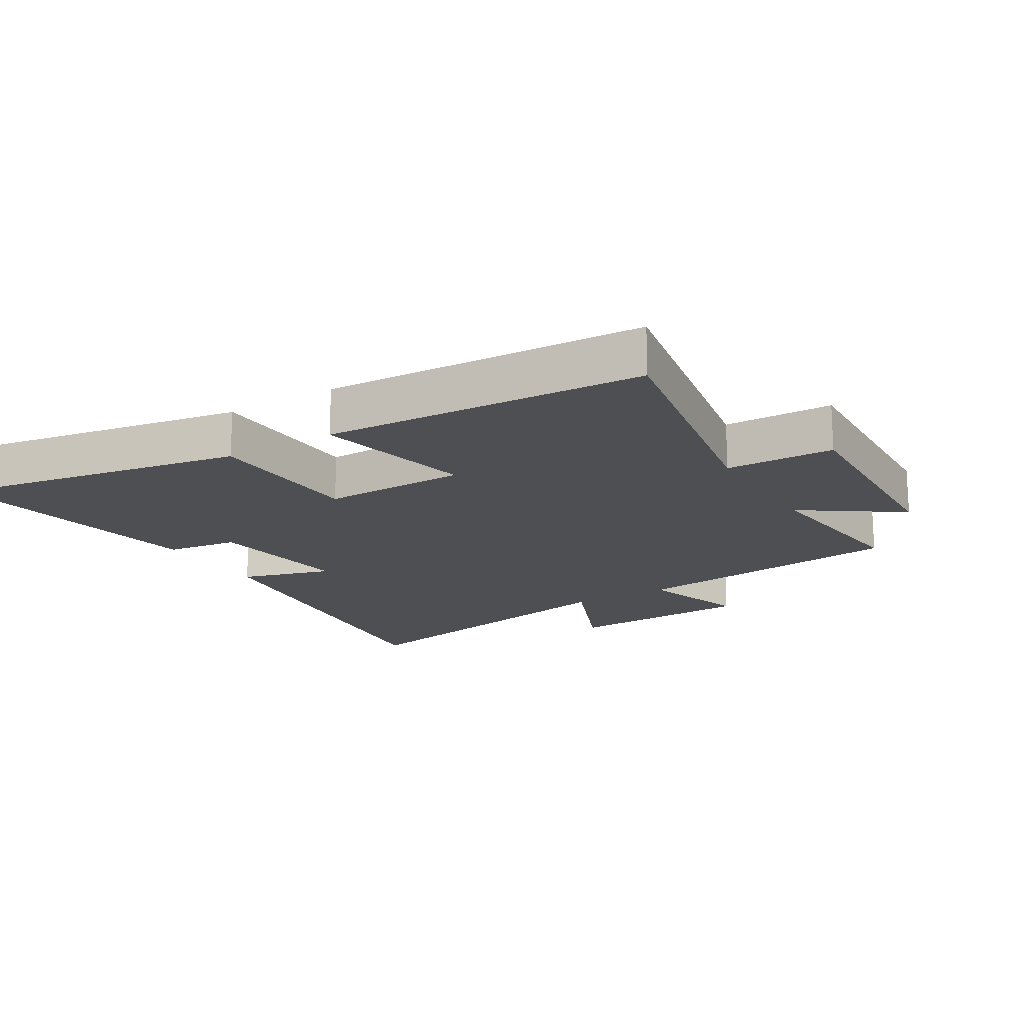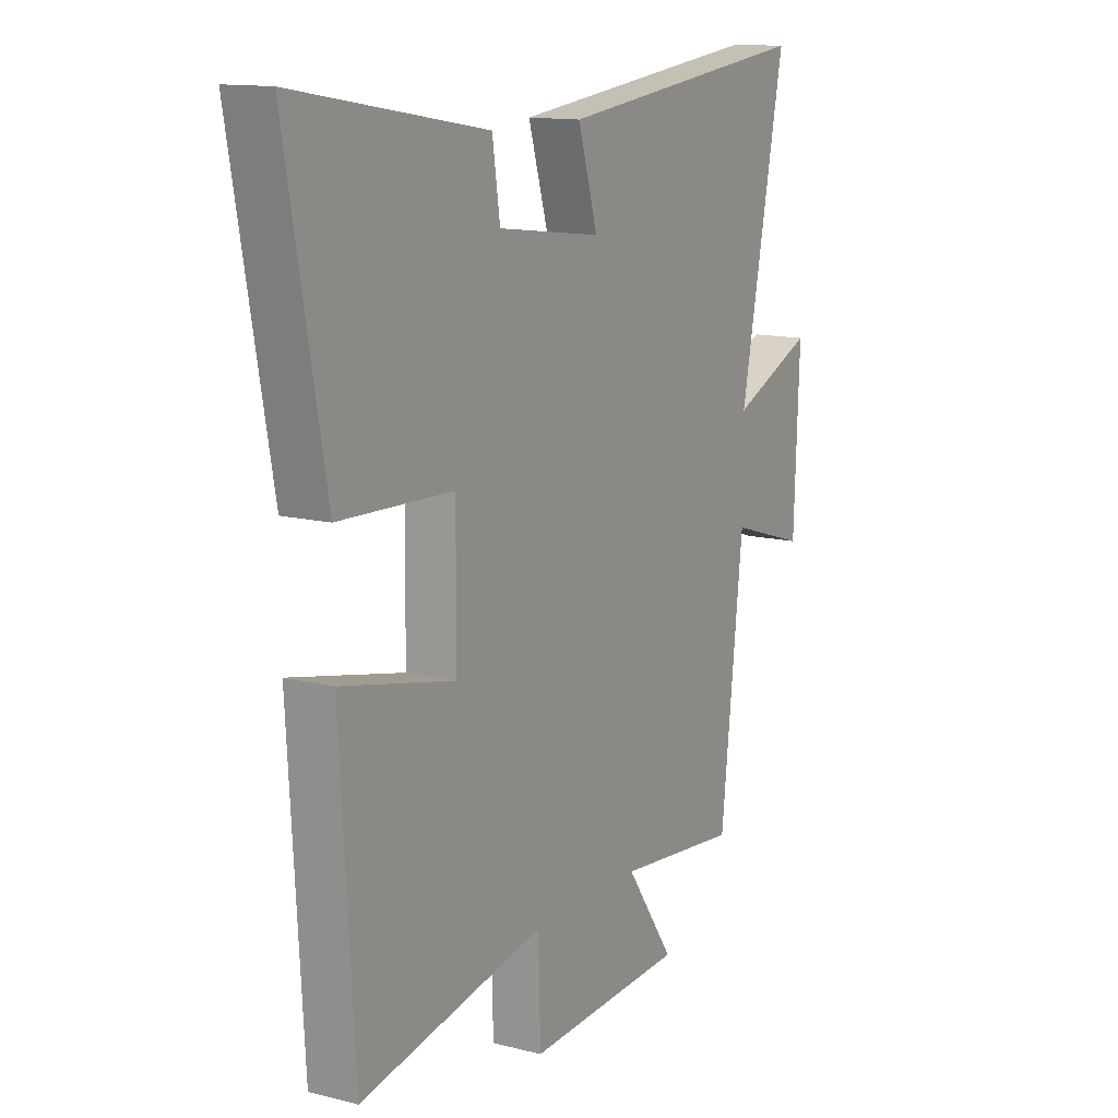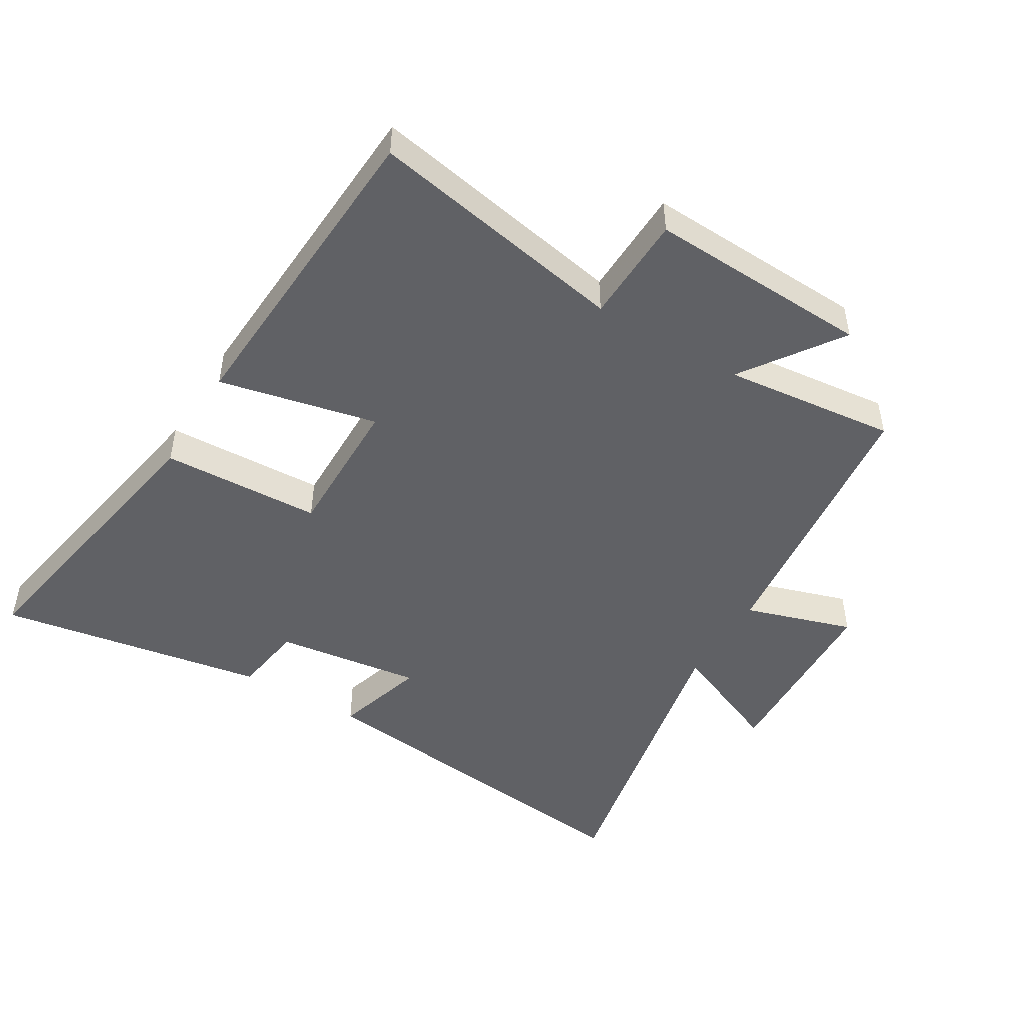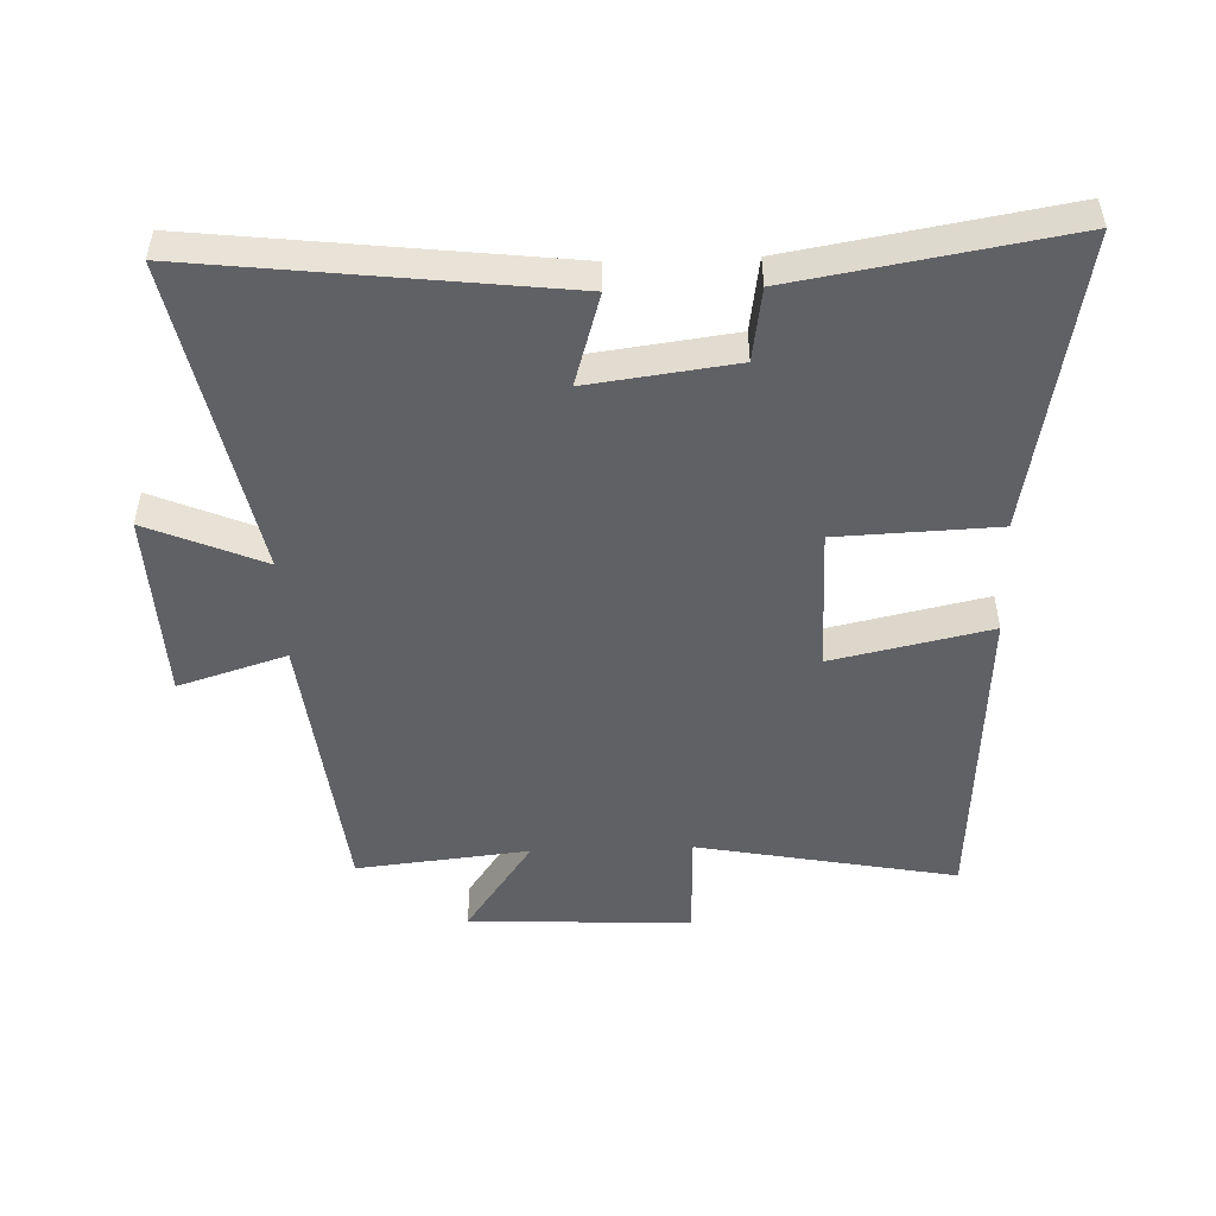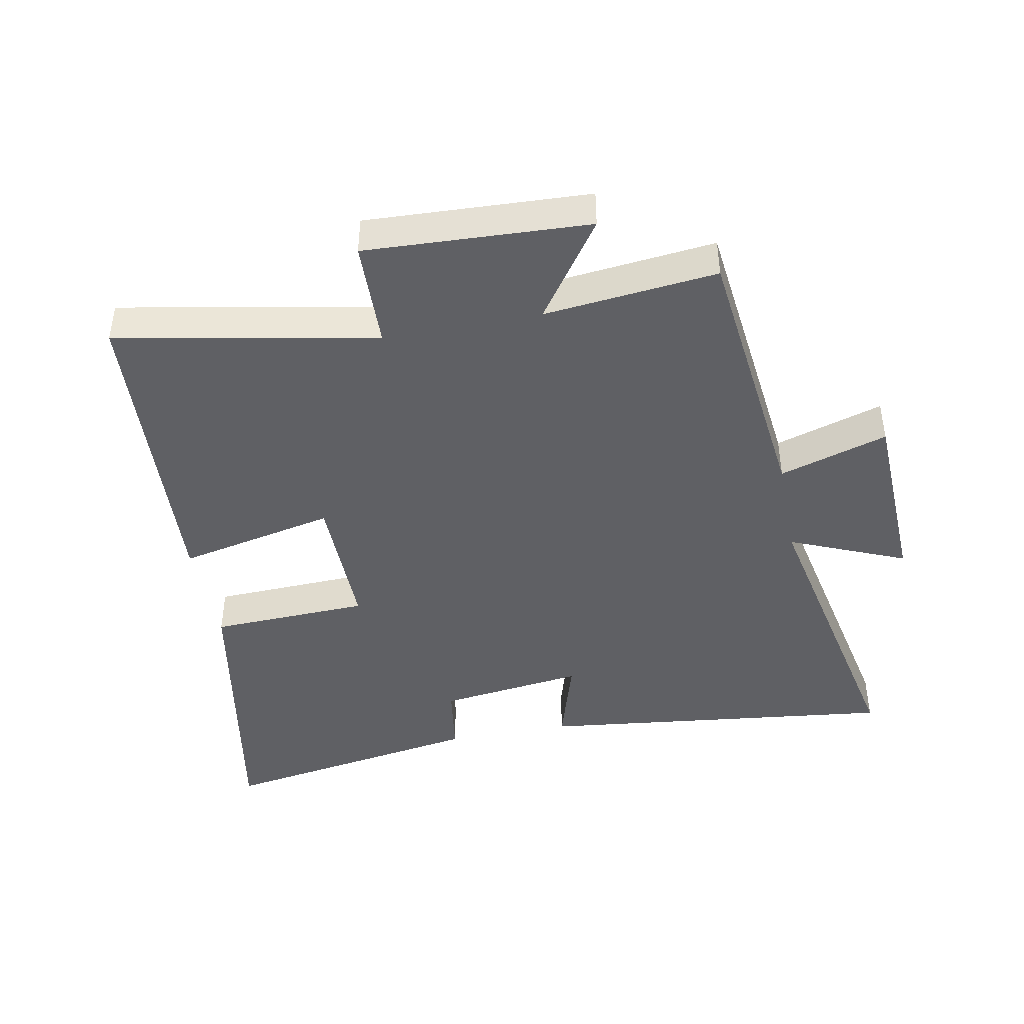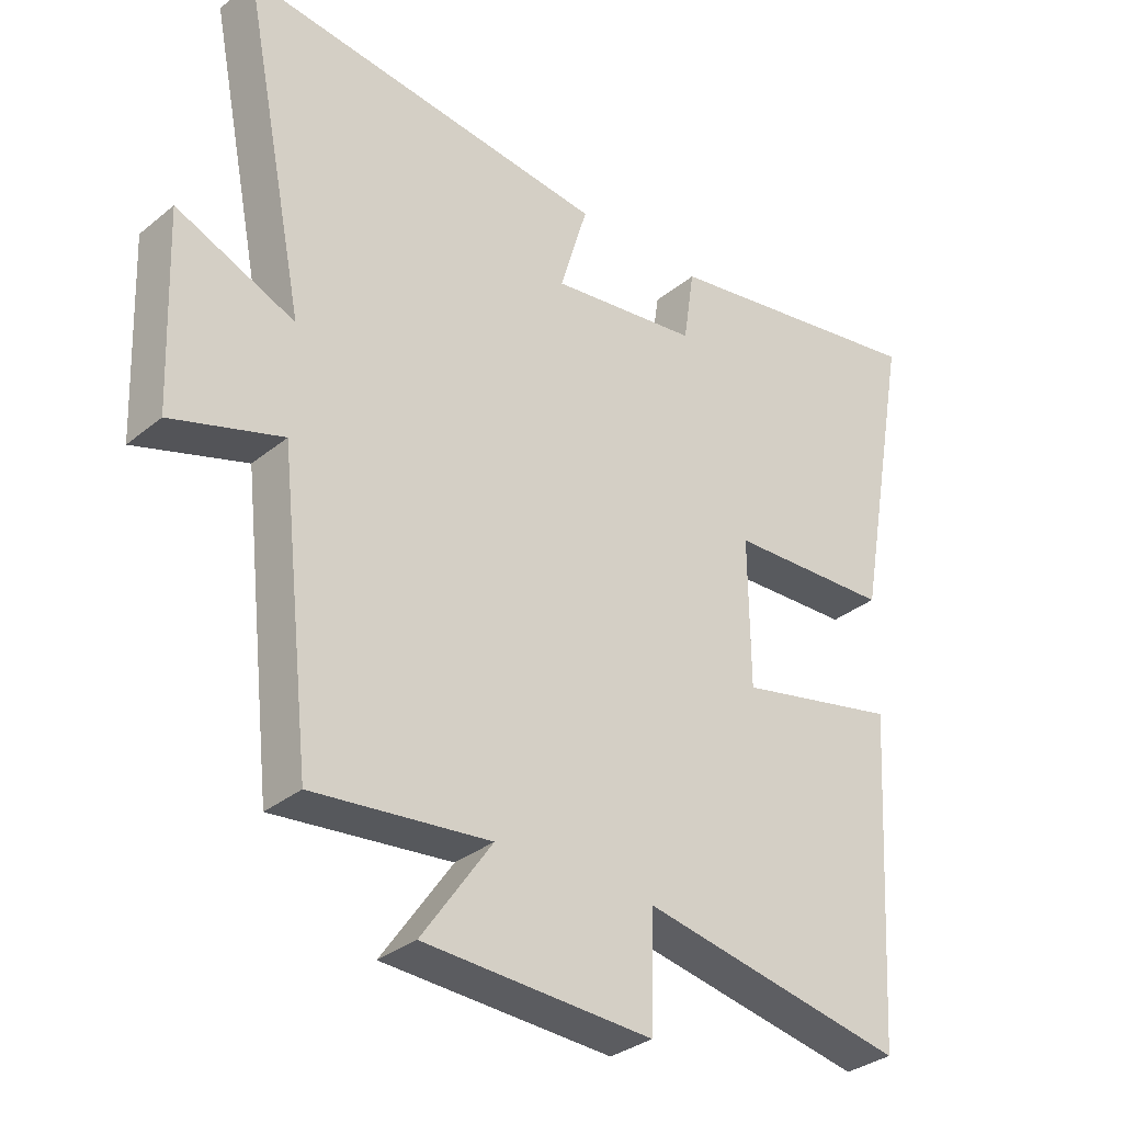
<metadata>
{"format":"obj","ext":"obj","renderer":"f3d","projection":"perspective","resolution":1024,"background":"white","views":[{"elev":-17.5,"azim":121.4,"up":"+Y"},{"elev":13.2,"azim":119.9,"up":"+Z"},{"elev":-48.1,"azim":149.1,"up":"+Y"},{"elev":-49.5,"azim":2.0,"up":"+Y"},{"elev":-43.3,"azim":-169.1,"up":"+Y"},{"elev":-32.8,"azim":-41.9,"up":"+Z"}]}
</metadata>
<code>
v -0.599 0.07 0.566
v -0.036 0.07 0.5
v -0.079 0.07 0.357
v 0.149 0.07 0.387
v 0.166 0.07 0.5
v 0.585 0.07 0.571
v 0.5 0.07 0.106
v 0.251 0.07 0.096
v 0.253 0.07 -0.13
v 0.5 0.07 -0.076
v 0.47 0.07 -0.577
v 0.065 0.07 -0.5
v 0.06 0.07 -0.67
v -0.288 0.07 -0.654
v -0.181 0.07 -0.5
v -0.451 0.07 -0.529
v -0.5 0.07 -0.092
v -0.669 0.07 -0.145
v -0.681 0.07 0.151
v -0.5 0.07 0.074
v -0.599 0 0.566
v -0.036 0 0.5
v -0.079 0 0.357
v 0.149 0 0.387
v 0.166 0 0.5
v 0.585 0 0.571
v 0.5 0 0.106
v 0.251 0 0.096
v 0.253 0 -0.13
v 0.5 0 -0.076
v 0.47 0 -0.577
v 0.065 0 -0.5
v 0.06 0 -0.67
v -0.288 0 -0.654
v -0.181 0 -0.5
v -0.451 0 -0.529
v -0.5 0 -0.092
v -0.669 0 -0.145
v -0.681 0 0.151
v -0.5 0 0.074
f 17 18 19 20
f 15 16 17 20
f 15 20 1
f 12 13 14 15
f 12 15 1
f 9 10 11 12
f 8 9 12 1
f 6 7 8
f 5 6 8
f 4 5 8
f 3 4 8
f 3 8 1
f 1 2 3
f 40 39 38 37
f 40 37 36 35
f 21 40 35
f 35 34 33 32
f 21 35 32
f 32 31 30 29
f 21 32 29 28
f 28 27 26
f 28 26 25
f 28 25 24
f 28 24 23
f 21 28 23
f 23 22 21
f 1 21 22 2
f 2 22 23 3
f 3 23 24 4
f 4 24 25 5
f 5 25 26 6
f 6 26 27 7
f 7 27 28 8
f 8 28 29 9
f 9 29 30 10
f 10 30 31 11
f 11 31 32 12
f 12 32 33 13
f 13 33 34 14
f 14 34 35 15
f 15 35 36 16
f 16 36 37 17
f 17 37 38 18
f 18 38 39 19
f 19 39 40 20
f 20 40 21 1

</code>
